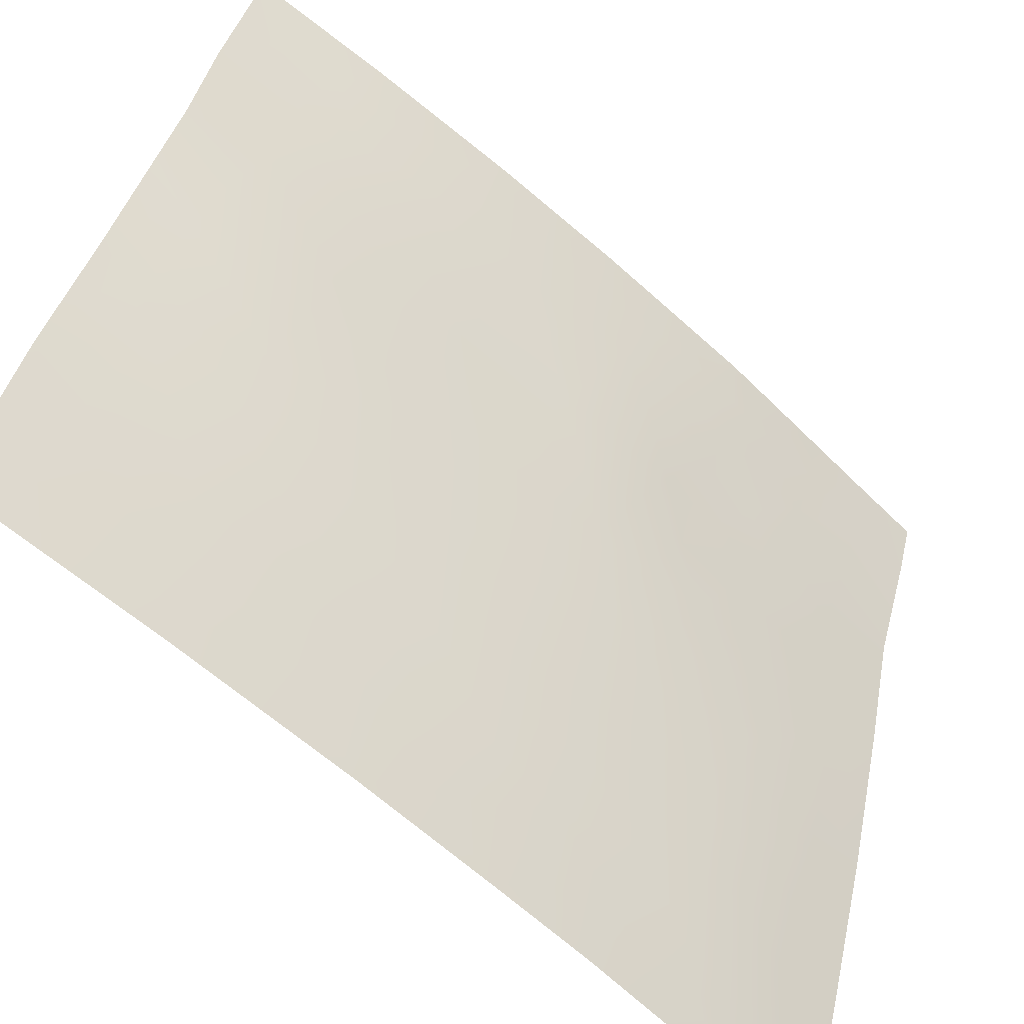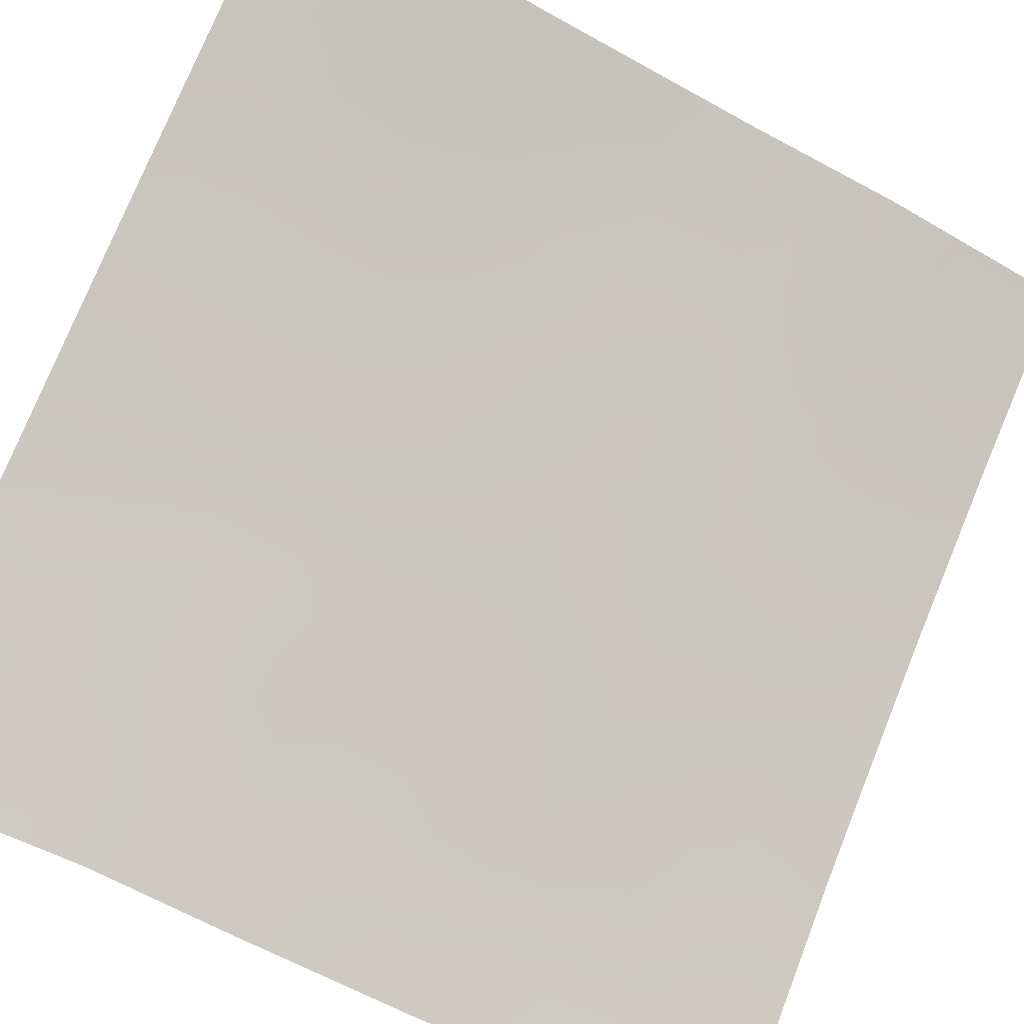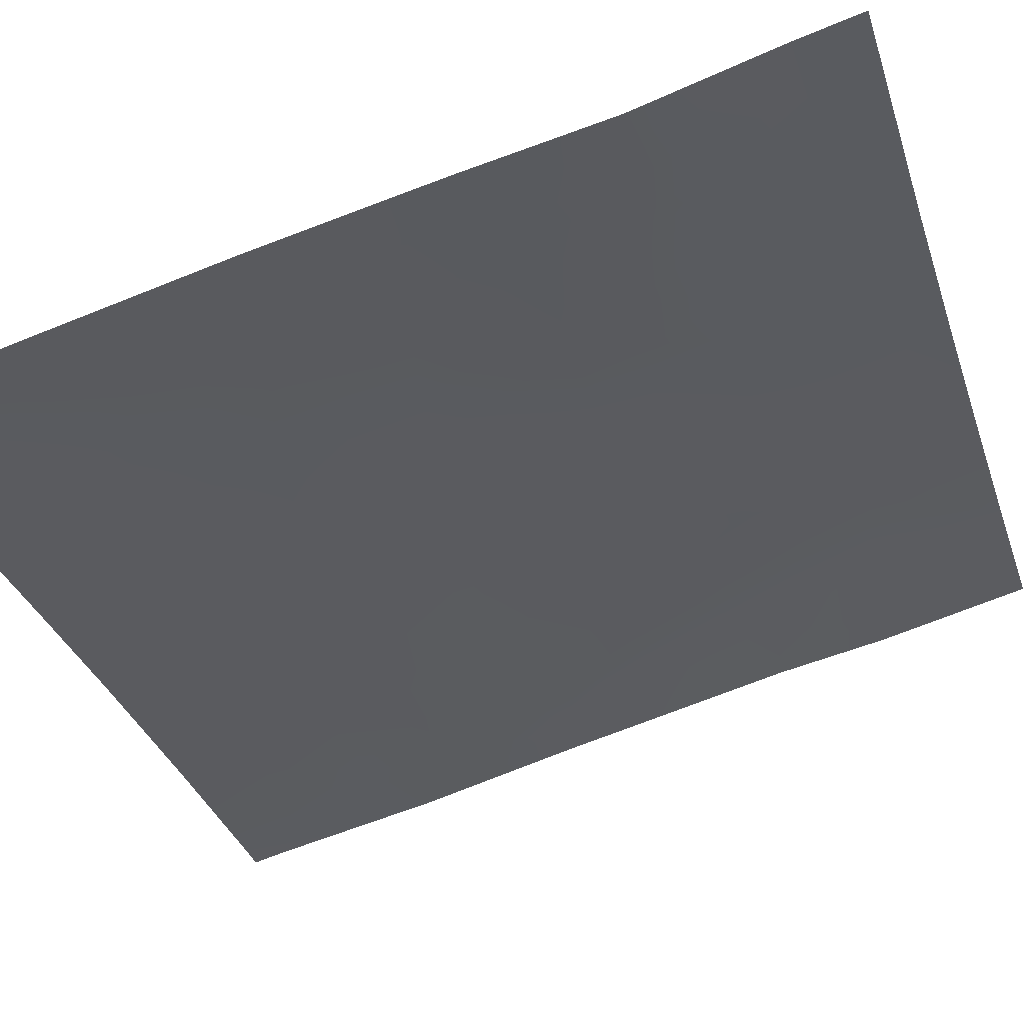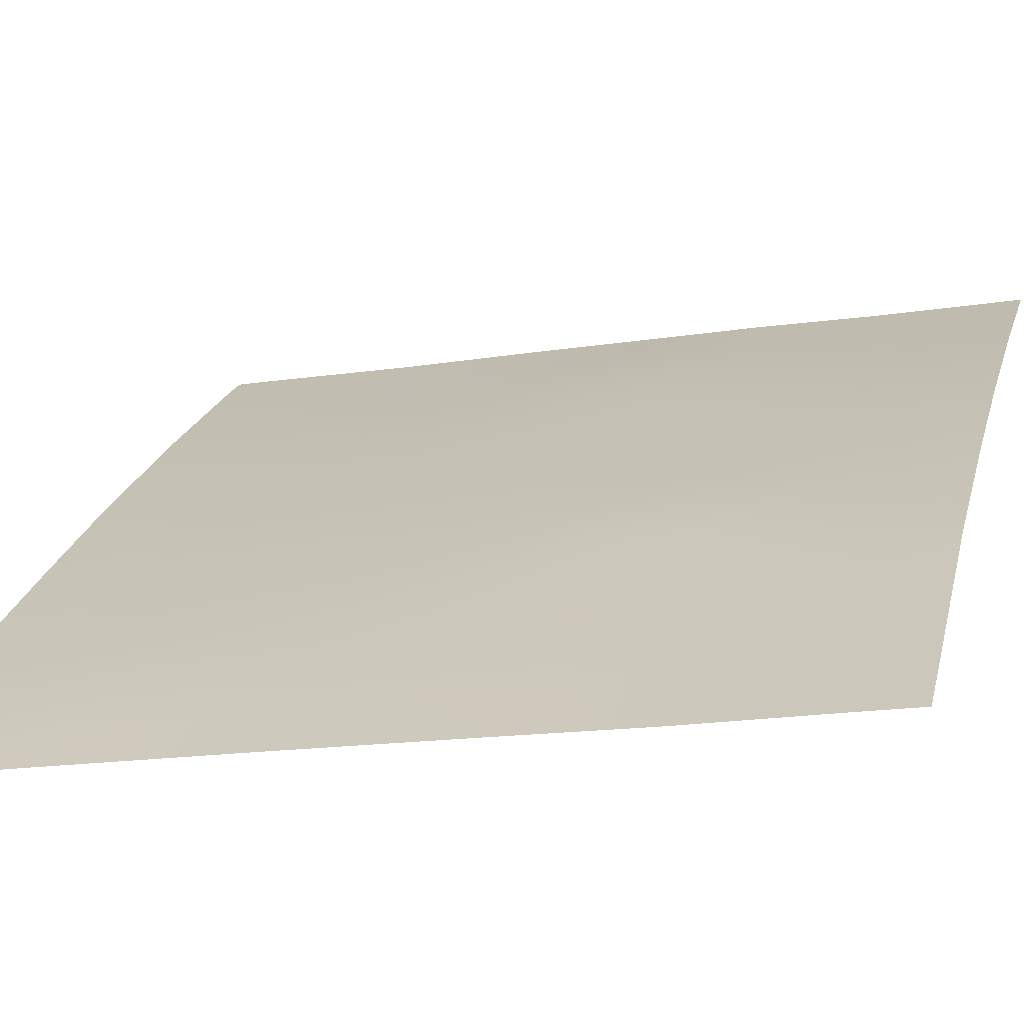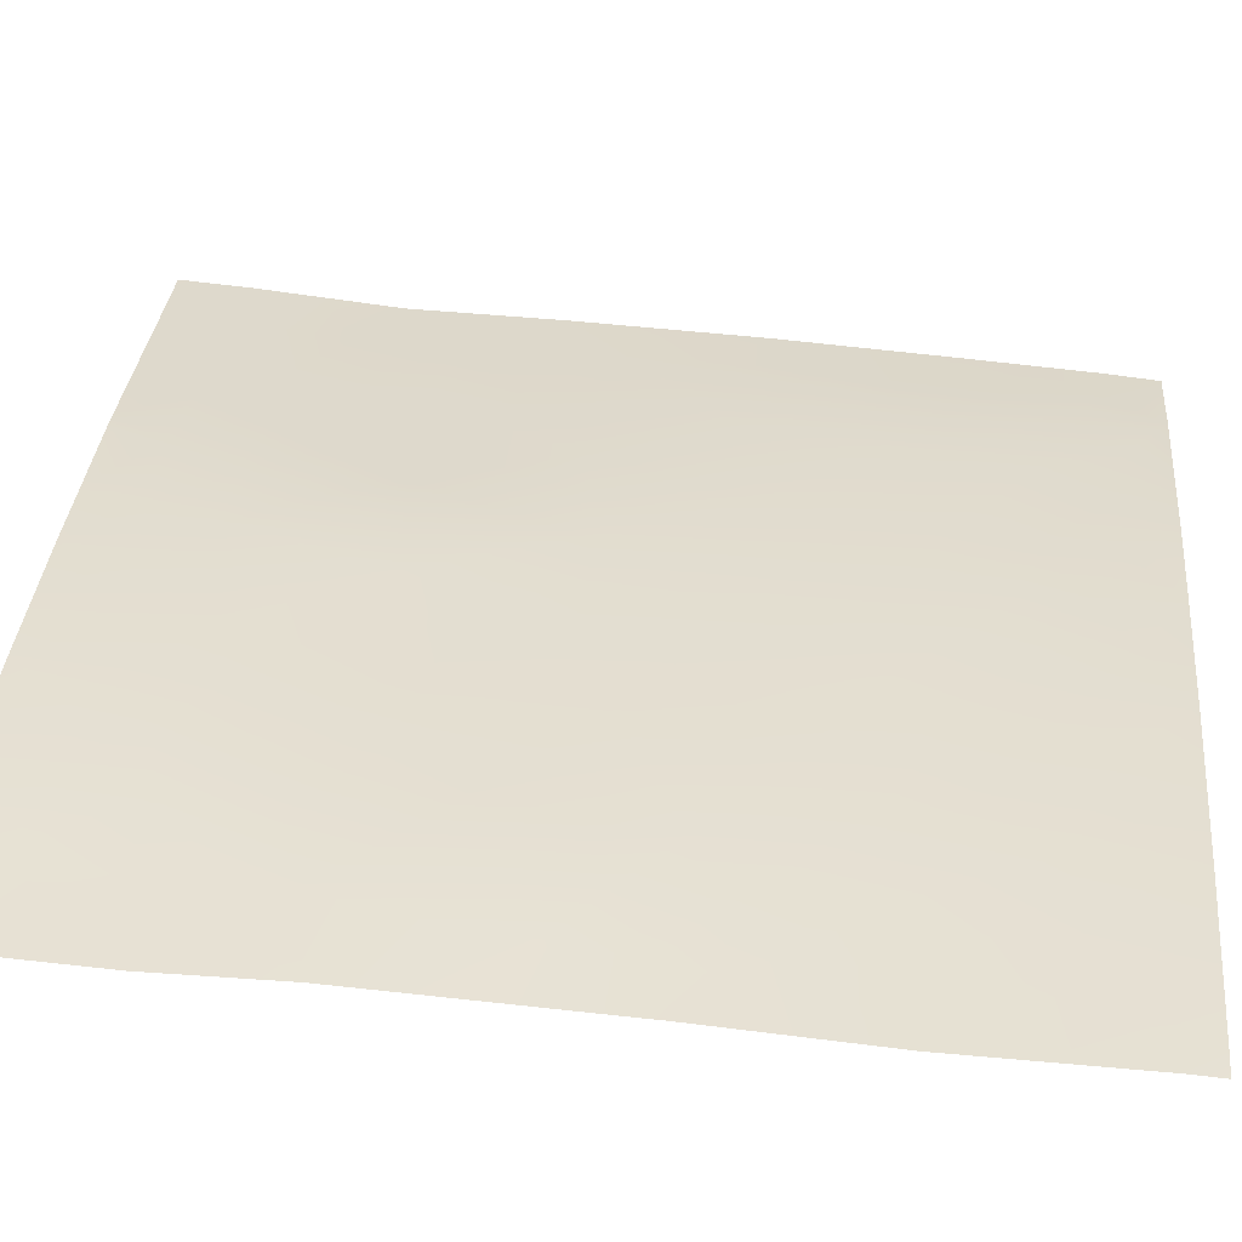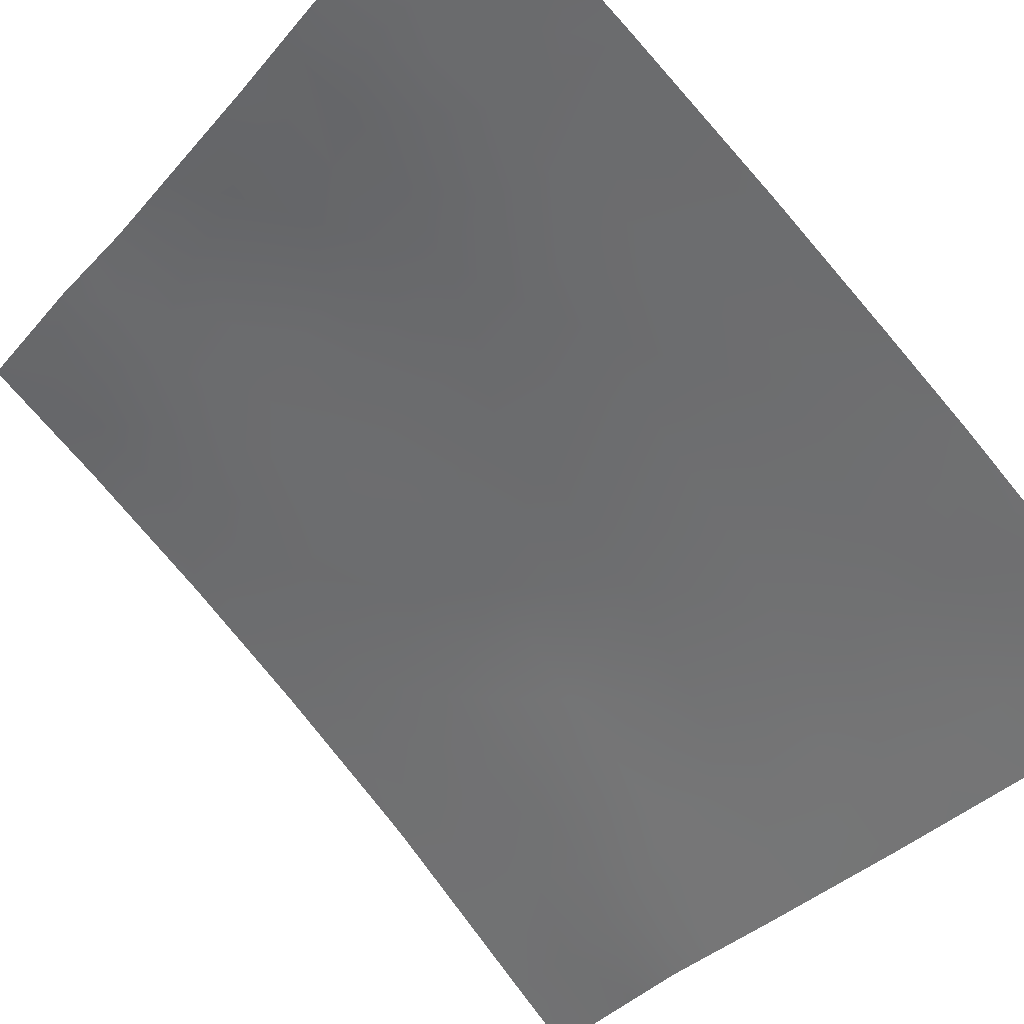
<metadata>
{"format":"obj","ext":"obj","renderer":"f3d","projection":"perspective","resolution":1024,"background":"white","views":[{"elev":37.0,"azim":12.6,"up":"+Y"},{"elev":-59.7,"azim":-119.3,"up":"+Y"},{"elev":-74.0,"azim":111.9,"up":"+Y"},{"elev":-17.0,"azim":108.3,"up":"+Y"},{"elev":74.2,"azim":-83.3,"up":"+Y"},{"elev":-34.2,"azim":-33.4,"up":"+Y"}]}
</metadata>
<code>
v 30.59 37.86 -42.68
v 30.2 38.05 -48.18
v 30.89 37.55 -50
v 31.44 37.15 -49.12
v 29.39 38.72 -43.64
v 31.91 36.84 -41.19
v 34.28 34.91 -50
v 36.04 33.42 -50
v 29.36 38.72 -46.28
v 39.04 30.72 -40.45
v 37.79 31.95 -39.86
v 29.39 38.72 -40.76
v 29.39 38.72 -43.01
v 33.6 35.52 -40.22
v 30.83 37.72 -44.75
v 33.63 35.5 -44.39
v 36.74 32.86 -42.88
v 37.85 31.88 -41.67
v 38.89 30.72 -47.19
v 38.07 31.52 -46.57
v 37.13 32.47 -44.87
v 39.02 30.72 -42.76
v 38.36 31.32 -44.46
v 33.75 35.42 -38
v 32.67 36.21 -50
v 34.04 35.13 -48.24
v 36.36 33.22 -38
v 29.28 38.72 -47.87
v 30.84 37.67 -39.29
v 35.36 34.06 -42.5
v 29.25 38.72 -50
v 31.74 37.02 -38
v 38.22 31.38 -50
v 38.96 30.72 -45.24
v 32.63 36.26 -47.72
v 29.81 38.47 -38
v 29.46 38.72 -38.42
v 29.46 38.72 -38
v 38.18 31.57 -38
v 36.31 33.18 -50
v 39.04 30.72 -38.71
v 39.03 30.72 -38
v 38.94 30.72 -49.12
v 38.94 30.72 -50
v 37.37 32.18 -48.29
v 35.61 33.82 -48.4
v 36.66 32.96 -38.77
v 35.26 34.16 -38
v 35.08 34.32 -39.06
v 35.08 34.32 -40.62
v 36.45 33.03 -46.53
v 33.7 35.42 -46.24
v 35.85 33.64 -44.55
v 36.55 33.05 -40.99
v 35.06 34.32 -46.47
v 32.31 36.55 -45.61
v 31.12 37.43 -46.96
v 32.14 36.69 -43.46
v 34.49 34.8 -44.39
v 33.73 35.41 -42.31
v 29.37 38.72 -44.96
v 30.14 38.18 -45.46
v 30.07 38.24 -44.26
v 30.72 37.78 -43.66
v 29.99 38.28 -43.22
v 30.35 38.02 -41.82
v 29.39 38.72 -41.88
v 38.25 31.39 -45.5
v 38.93 30.72 -46.22
v 30.95 37.59 -45.87
v 31.72 36.99 -46.28
v 31.58 37.13 -45.19
v 33.47 35.56 -50
v 34.17 35.01 -49.16
v 33.4 35.64 -49.07
v 37.84 31.9 -40.69
v 37.21 32.47 -40.36
v 37.21 32.46 -41.29
v 34.1 35.1 -45.36
v 33.48 35.61 -45.37
v 34.62 34.68 -42.39
v 34.15 35.07 -43.36
v 34.9 34.45 -43.41
v 30.6 37.76 -49.1
v 29.76 38.36 -48.99
v 30.07 38.13 -50
v 29.27 38.72 -48.94
v 29.32 38.72 -47.08
v 29.84 38.34 -47.27
v 34.51 34.79 -38
v 34.44 34.85 -38.6
v 32.07 36.74 -42.36
v 32.87 36.11 -42.85
v 32.84 36.11 -41.77
v 30.77 37.75 -38
v 31.37 37.29 -38.68
v 38.41 31.34 -39.96
v 38.44 31.3 -41.09
v 38.15 31.43 -47.71
v 37.54 32.02 -47.3
v 35.7 33.79 -39.68
v 34.91 34.46 -39.87
v 32.84 36.13 -43.93
v 33.46 35.63 -43.37
v 31.14 37.38 -48.12
v 32.03 36.71 -48.38
v 31.88 36.84 -47.36
v 37.09 32.52 -43.92
v 37.34 32.31 -43.06
v 31.67 37.04 -39.41
v 32.3 36.57 -39.11
v 37.71 31.93 -44.69
v 37.52 32.07 -45.62
v 33.63 35.5 -41.19
v 32.83 36.12 -40.77
v 38.99 30.72 -44
v 38.44 31.27 -43.3
v 37.83 31.85 -43.68
v 31.47 37.21 -44.1
v 31.37 37.27 -43.04
v 37.25 32.41 -42.22
v 37.86 31.85 -42.65
v 32.89 36.09 -44.98
v 32.2 36.64 -44.54
v 39.03 30.72 -41.6
v 38.44 31.29 -42.17
v 36.61 32.99 -41.93
v 37.25 32.43 -39.45
v 36.52 33.08 -40.02
v 37.43 32.26 -38.65
v 37.27 32.4 -38
v 37.97 31.78 -39.07
v 33.19 35.82 -47
v 33.33 35.7 -48.04
v 33.89 35.26 -47.24
v 34.37 34.88 -46.37
v 34.79 34.55 -45.43
v 35.92 33.53 -49.31
v 31.78 36.88 -50
v 32.14 36.62 -49.26
v 29.42 38.72 -39.59
v 30.08 38.25 -38.85
v 39.04 30.72 -39.58
v 38.6 31.16 -38.87
v 32.74 36.22 -38
v 32.99 36.02 -38.88
v 32.95 36.04 -39.83
v 33.67 35.48 -39.19
v 30.33 38.02 -46.57
v 38.2 31.41 -48.75
v 37.6 31.97 -49.23
v 35.18 34.22 -44.46
v 35.59 33.87 -43.52
v 37.27 32.28 -50
v 36.82 32.69 -49.19
v 38.91 30.72 -48.16
v 35.74 33.69 -46.52
v 36.13 33.36 -45.57
v 35.46 33.98 -45.5
v 36.53 33.02 -44.68
v 36.81 32.73 -45.62
v 37.19 32.34 -46.51
v 34.59 34.7 -47.39
v 33.02 35.98 -45.98
v 32.71 36.19 -48.77
v 35.81 33.69 -38
v 36.29 33.26 -43.68
v 35.16 34.17 -50
v 34.99 34.33 -49.22
v 30.57 37.81 -47.49
v 32.47 36.4 -46.67
v 36.85 32.66 -47.42
v 36.05 33.46 -42.67
v 35.83 33.67 -40.75
v 34.8 34.5 -48.35
v 35.33 34.08 -47.46
v 35.93 33.59 -41.7
v 36.45 33.04 -48.36
v 35.21 34.2 -41.54
v 36.07 33.39 -47.48
v 31.21 37.38 -42
v 31.33 37.3 -40.22
v 32.18 36.65 -40.19
v 34.43 34.84 -41.41
v 34.32 34.94 -40.48
v 34.31 34.96 -39.53
v 30.92 37.58 -41.02
v 35.81 33.69 -38.61
v 29.92 38.34 -42.47
v 30.06 38.22 -40.93
v 30.63 37.81 -40.27
v 30.1 38.21 -39.91
f 61 62 63
f 64 65 63
f 69 68 20
f 70 71 72
f 73 74 75
f 76 77 78
f 79 16 80
f 81 82 83
f 84 85 86
f 87 31 85
f 9 88 89
f 90 24 91
f 92 93 94
f 95 142 29
f 97 76 98
f 99 20 100
f 103 104 93
f 37 36 38
f 105 106 107
f 32 110 111
f 112 113 68
f 94 114 115
f 116 22 117
f 119 120 64
f 82 104 16
f 121 109 122
f 123 103 124
f 125 98 126
f 122 117 126
f 121 78 127
f 128 129 77
f 39 131 130
f 128 132 130
f 133 134 135
f 79 136 137
f 4 139 140
f 97 143 144
f 41 42 144
f 145 111 146
f 147 148 146
f 118 108 112
f 62 149 70
f 150 45 151
f 33 44 43
f 83 152 153
f 154 151 155
f 99 150 156
f 157 158 159
f 160 158 161
f 161 162 113
f 135 163 136
f 164 80 123
f 140 165 106
f 167 160 108
f 168 138 169
f 171 133 164
f 171 71 107
f 172 100 162
f 165 75 134
f 153 167 173
f 159 152 137
f 129 101 174
f 169 175 74
f 176 163 175
f 173 127 177
f 119 72 124
f 138 155 178
f 177 174 179
f 180 157 176
f 149 89 170
f 120 92 181
f 182 183 110
f 178 172 180
f 114 184 185
f 115 147 183
f 81 179 184
f 102 186 185
f 5 61 63
f 61 9 62
f 63 62 15
f 15 64 63
f 64 1 65
f 63 65 5
f 13 65 189
f 67 189 66
f 67 66 190
f 23 68 34
f 19 69 20
f 69 34 68
f 15 70 72
f 70 57 71
f 72 71 56
f 25 73 75
f 73 7 74
f 75 74 26
f 18 76 78
f 76 11 77
f 78 77 54
f 52 79 80
f 79 59 16
f 30 81 83
f 81 60 82
f 83 82 59
f 3 84 86
f 84 2 85
f 86 85 31
f 28 87 85
f 88 28 89
f 2 89 28
f 48 90 91
f 6 92 94
f 92 58 93
f 94 93 60
f 32 95 96
f 95 36 142
f 96 95 29
f 10 97 98
f 97 11 76
f 98 76 18
f 45 99 100
f 99 19 20
f 101 188 49
f 101 102 50
f 58 103 93
f 103 16 104
f 93 104 60
f 57 105 107
f 105 4 106
f 107 106 35
f 17 108 109
f 109 108 118
f 32 96 110
f 96 29 110
f 23 112 68
f 112 21 113
f 68 113 20
f 6 94 115
f 94 60 114
f 115 114 14
f 34 116 23
f 117 23 116
f 117 118 23
f 15 119 64
f 119 58 120
f 64 120 1
f 59 82 16
f 82 60 104
f 18 121 122
f 121 17 109
f 122 109 118
f 56 123 124
f 123 16 103
f 124 103 58
f 22 125 126
f 125 10 98
f 126 98 18
f 18 122 126
f 122 118 117
f 126 117 22
f 17 121 127
f 121 18 78
f 127 78 54
f 11 128 77
f 128 47 129
f 77 129 54
f 47 128 130
f 128 11 132
f 130 132 39
f 3 4 84
f 84 105 2
f 52 133 135
f 133 35 134
f 135 134 26
f 59 79 137
f 79 52 136
f 137 136 55
f 65 13 5
f 40 138 8
f 4 3 139
f 140 139 25
f 37 141 142
f 132 97 144
f 97 10 143
f 144 143 41
f 39 132 144
f 132 11 97
f 144 42 39
f 24 145 146
f 145 32 111
f 111 147 146
f 147 14 148
f 146 148 24
f 23 118 112
f 112 108 21
f 15 62 70
f 62 9 149
f 70 149 57
f 43 150 33
f 151 33 150
f 30 83 153
f 83 59 152
f 153 152 53
f 40 154 155
f 154 33 151
f 155 151 45
f 19 99 156
f 99 45 150
f 156 150 43
f 55 157 159
f 157 51 158
f 159 158 53
f 21 160 161
f 160 53 158
f 161 158 51
f 21 161 113
f 161 51 162
f 113 162 20
f 52 135 136
f 135 26 163
f 136 163 55
f 56 164 123
f 164 52 80
f 123 80 16
f 4 140 106
f 140 25 165
f 106 165 35
f 49 188 48
f 166 48 188
f 166 188 27
f 17 167 108
f 167 53 160
f 108 160 21
f 7 168 169
f 168 8 138
f 169 138 46
f 2 105 170
f 170 105 57
f 56 171 164
f 171 35 133
f 164 133 52
f 35 171 107
f 171 56 71
f 107 71 57
f 51 172 162
f 172 45 100
f 162 100 20
f 35 165 134
f 165 25 75
f 134 75 26
f 30 153 173
f 153 53 167
f 173 167 17
f 55 159 137
f 159 53 152
f 137 152 59
f 54 129 174
f 174 101 50
f 7 169 74
f 169 46 175
f 74 175 26
f 46 176 175
f 176 55 163
f 175 163 26
f 30 173 177
f 173 17 127
f 177 127 54
f 58 119 124
f 119 15 72
f 124 72 56
f 46 138 178
f 138 40 155
f 178 155 45
f 30 177 179
f 177 54 174
f 179 174 50
f 46 180 176
f 180 51 157
f 176 157 55
f 57 149 170
f 149 9 89
f 170 89 2
f 1 120 181
f 120 58 92
f 181 92 6
f 29 182 110
f 182 6 183
f 110 183 111
f 46 178 180
f 178 45 172
f 180 172 51
f 14 114 185
f 114 60 184
f 185 184 50
f 6 115 183
f 115 14 147
f 183 147 111
f 60 81 184
f 81 30 179
f 184 179 50
f 37 142 36
f 49 91 186
f 91 24 148
f 186 148 14
f 50 102 185
f 102 49 186
f 185 186 14
f 85 2 28
f 91 49 48
f 101 49 102
f 84 4 105
f 188 47 27
f 187 66 181
f 141 192 142
f 186 91 148
f 66 1 181
f 29 192 191
f 189 65 1
f 190 187 191
f 13 189 67
f 189 1 66
f 67 190 12
f 141 12 192
f 187 190 66
f 187 181 6
f 182 187 6
f 29 191 182
f 191 187 182
f 190 191 192
f 192 12 190
f 142 192 29
f 47 188 101
f 129 47 101
f 27 47 131
f 47 130 131

</code>
